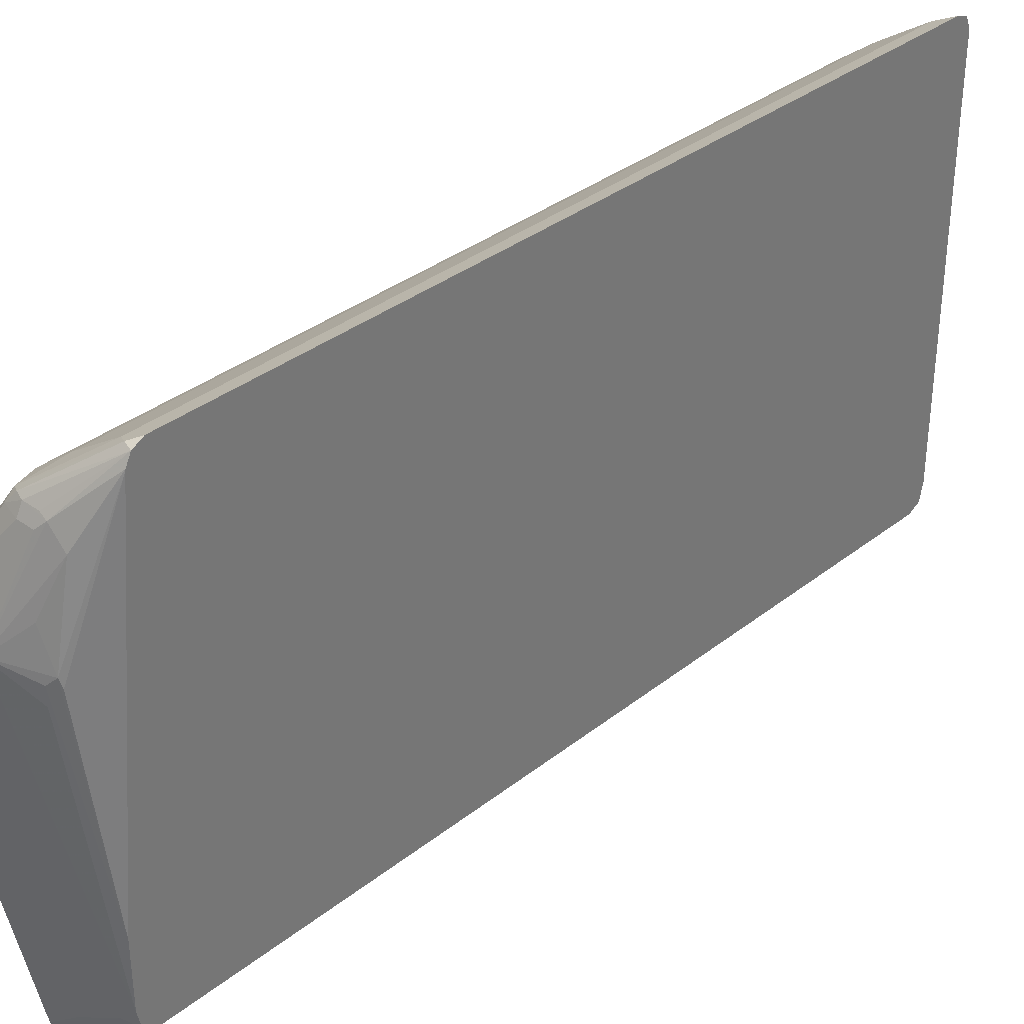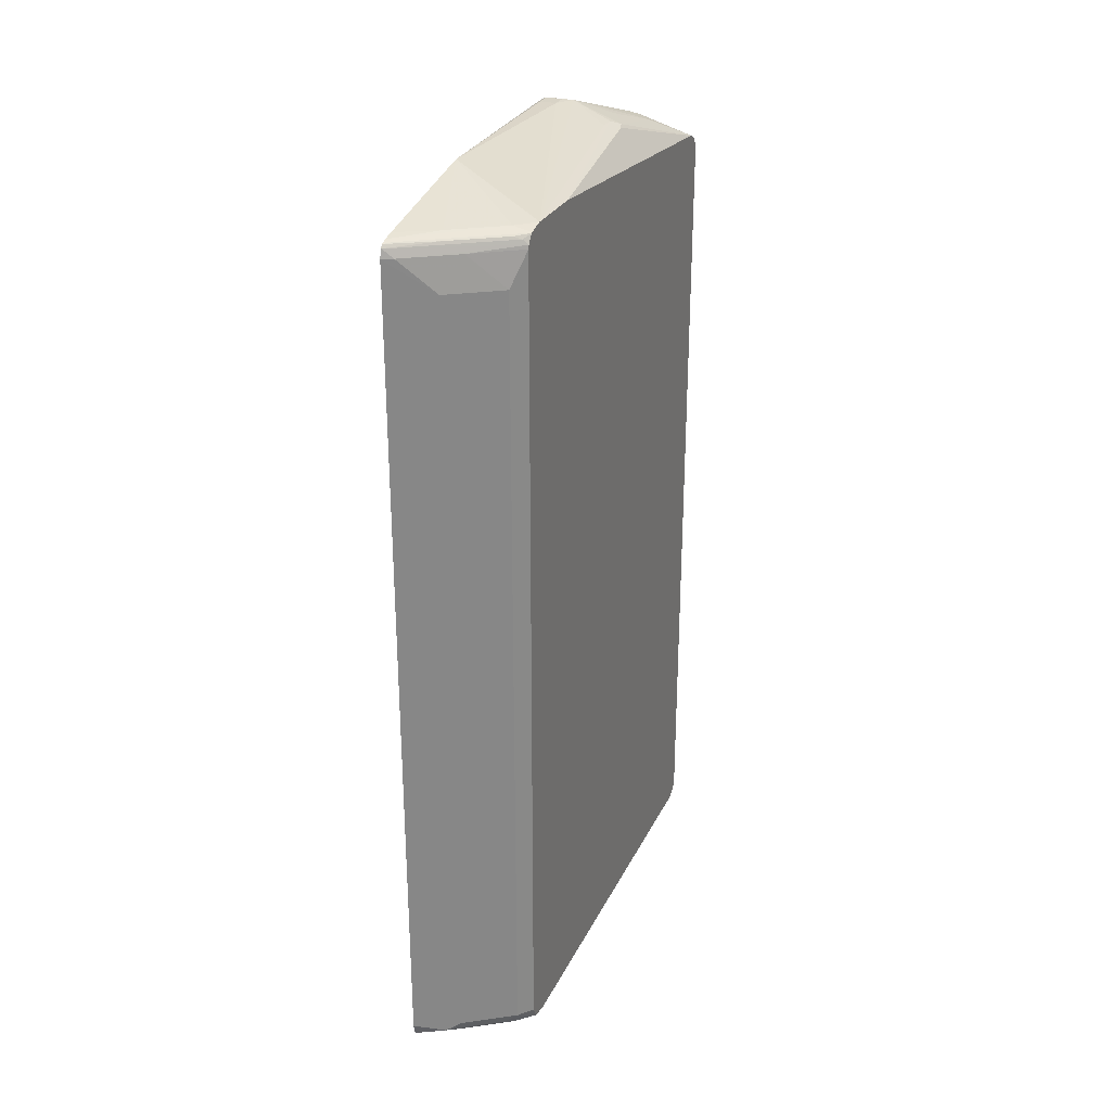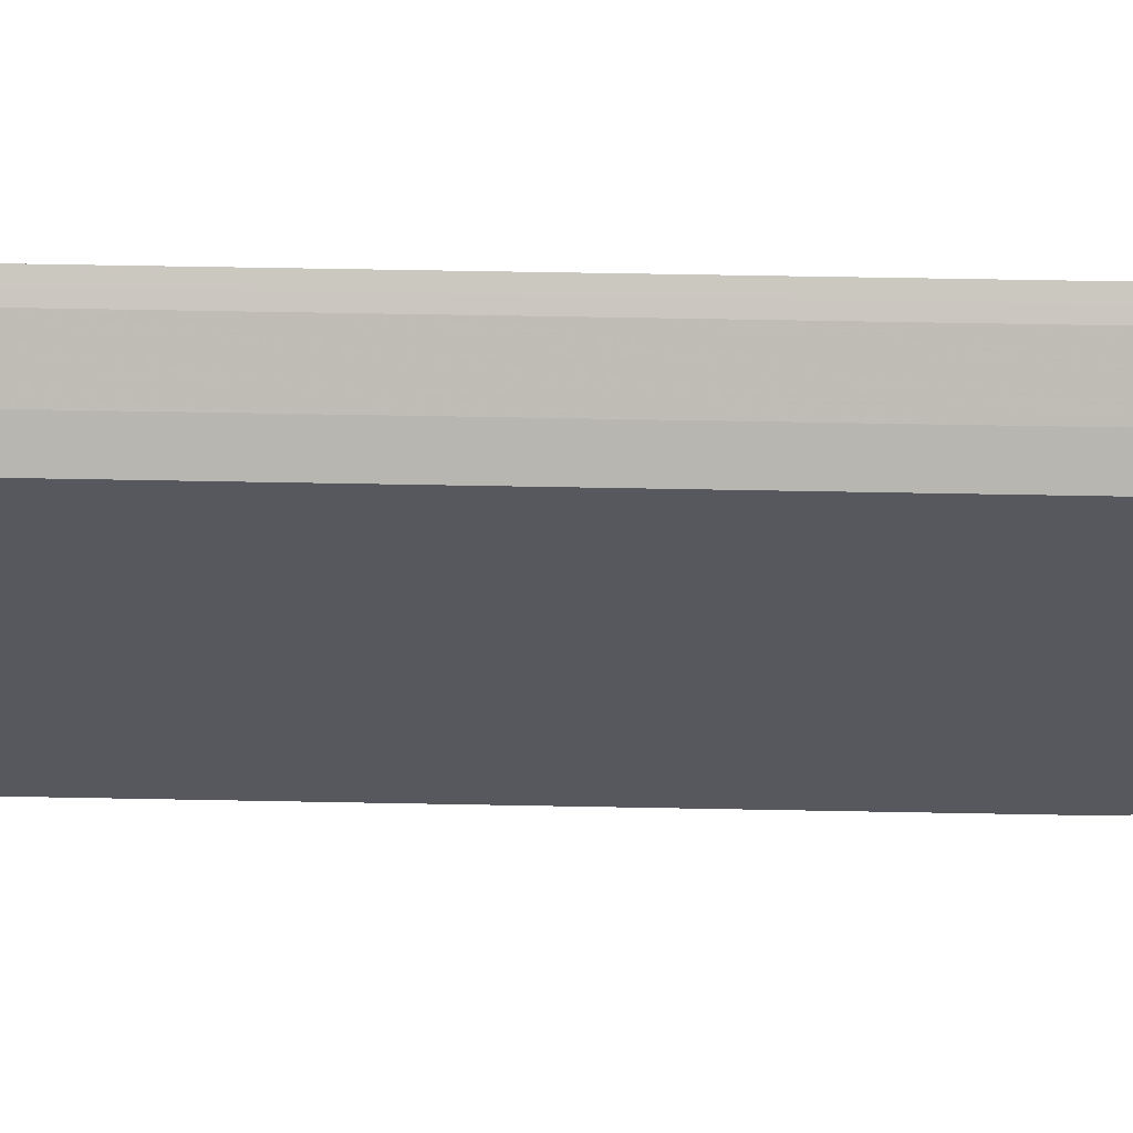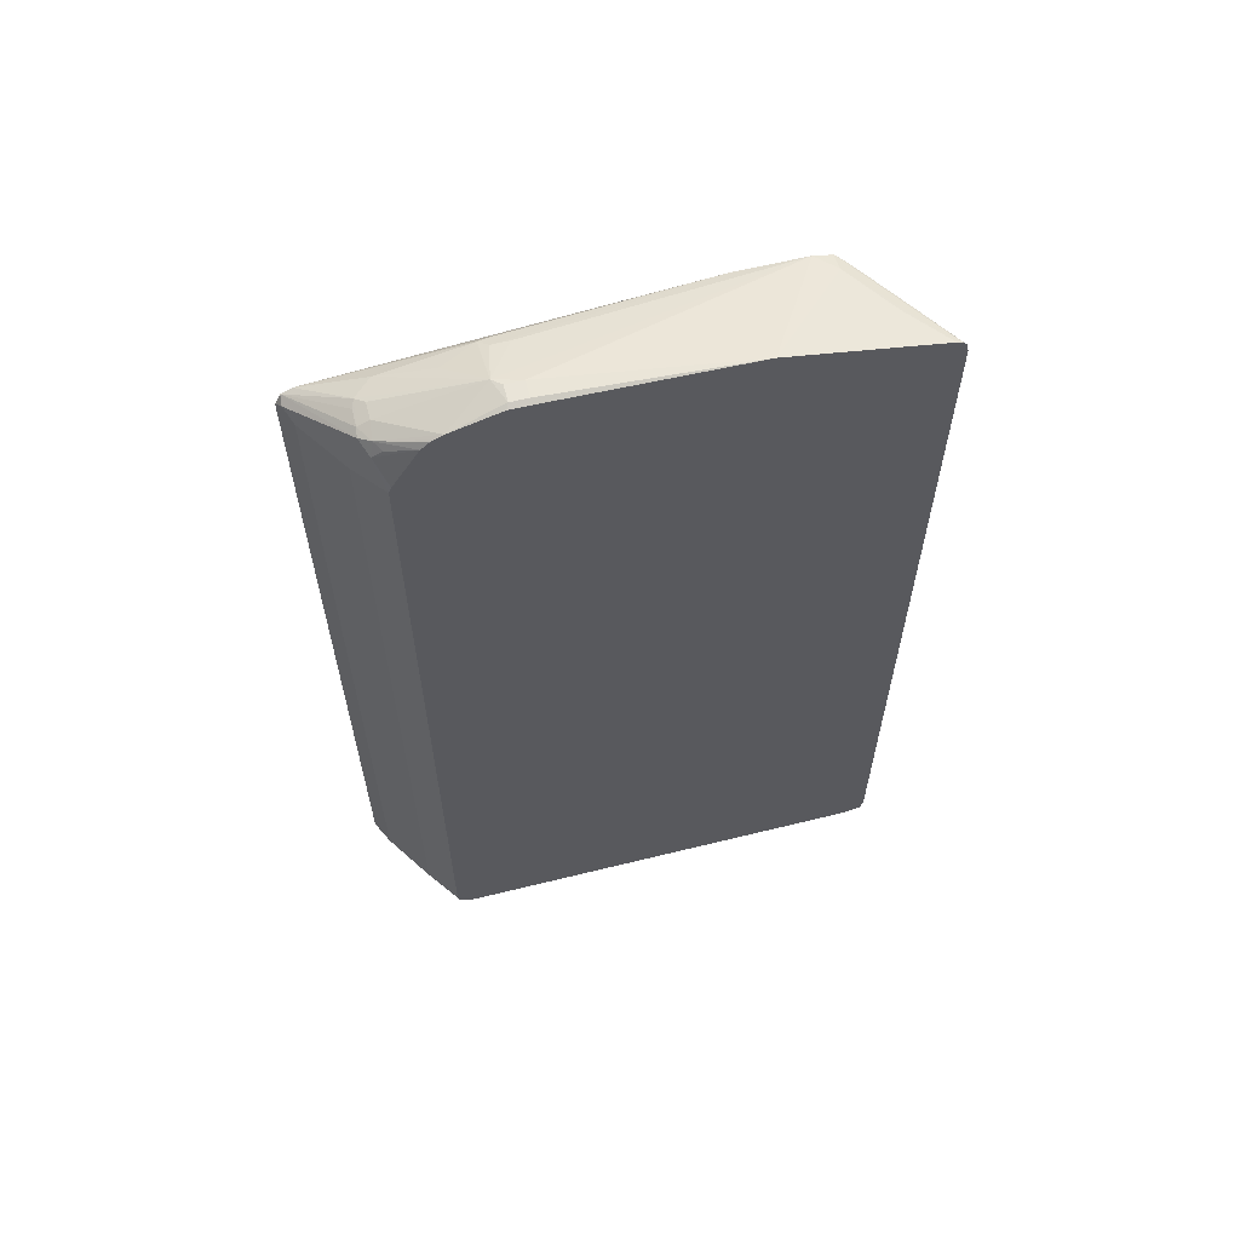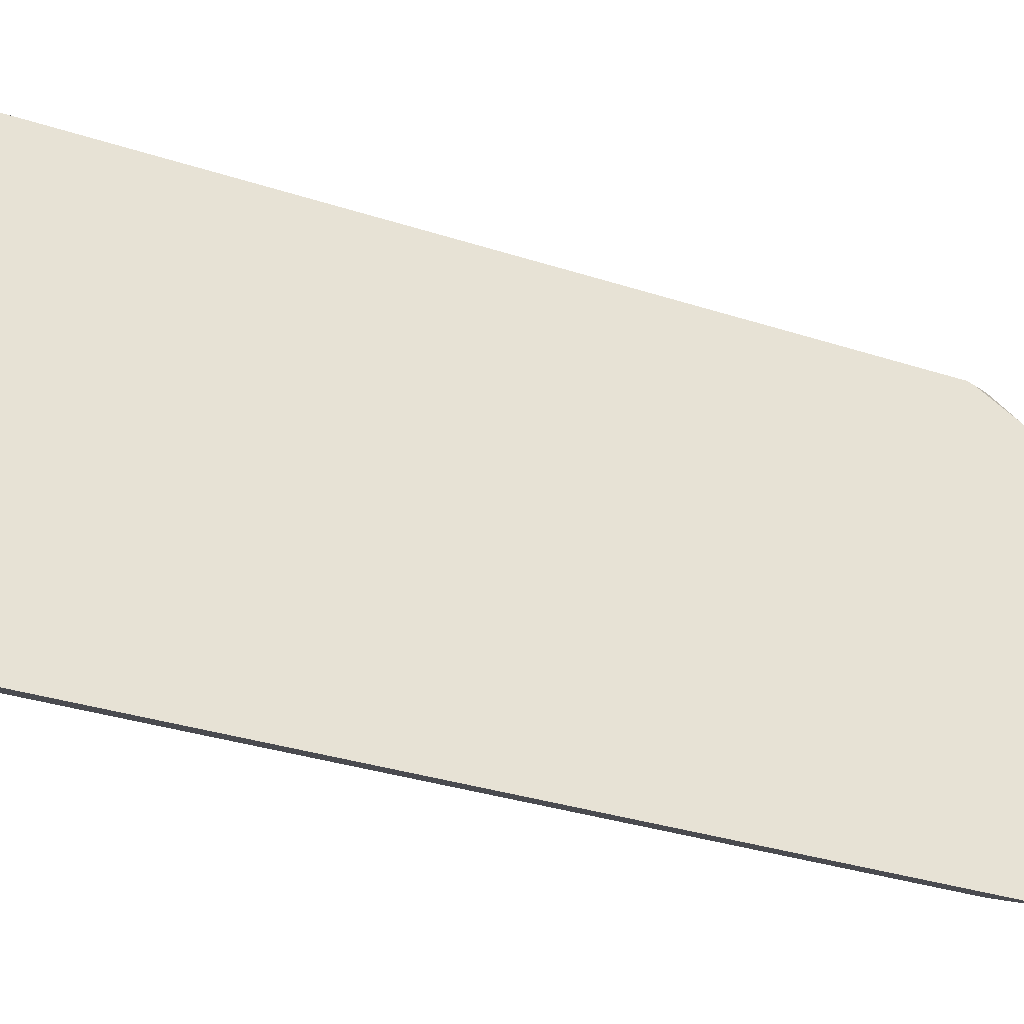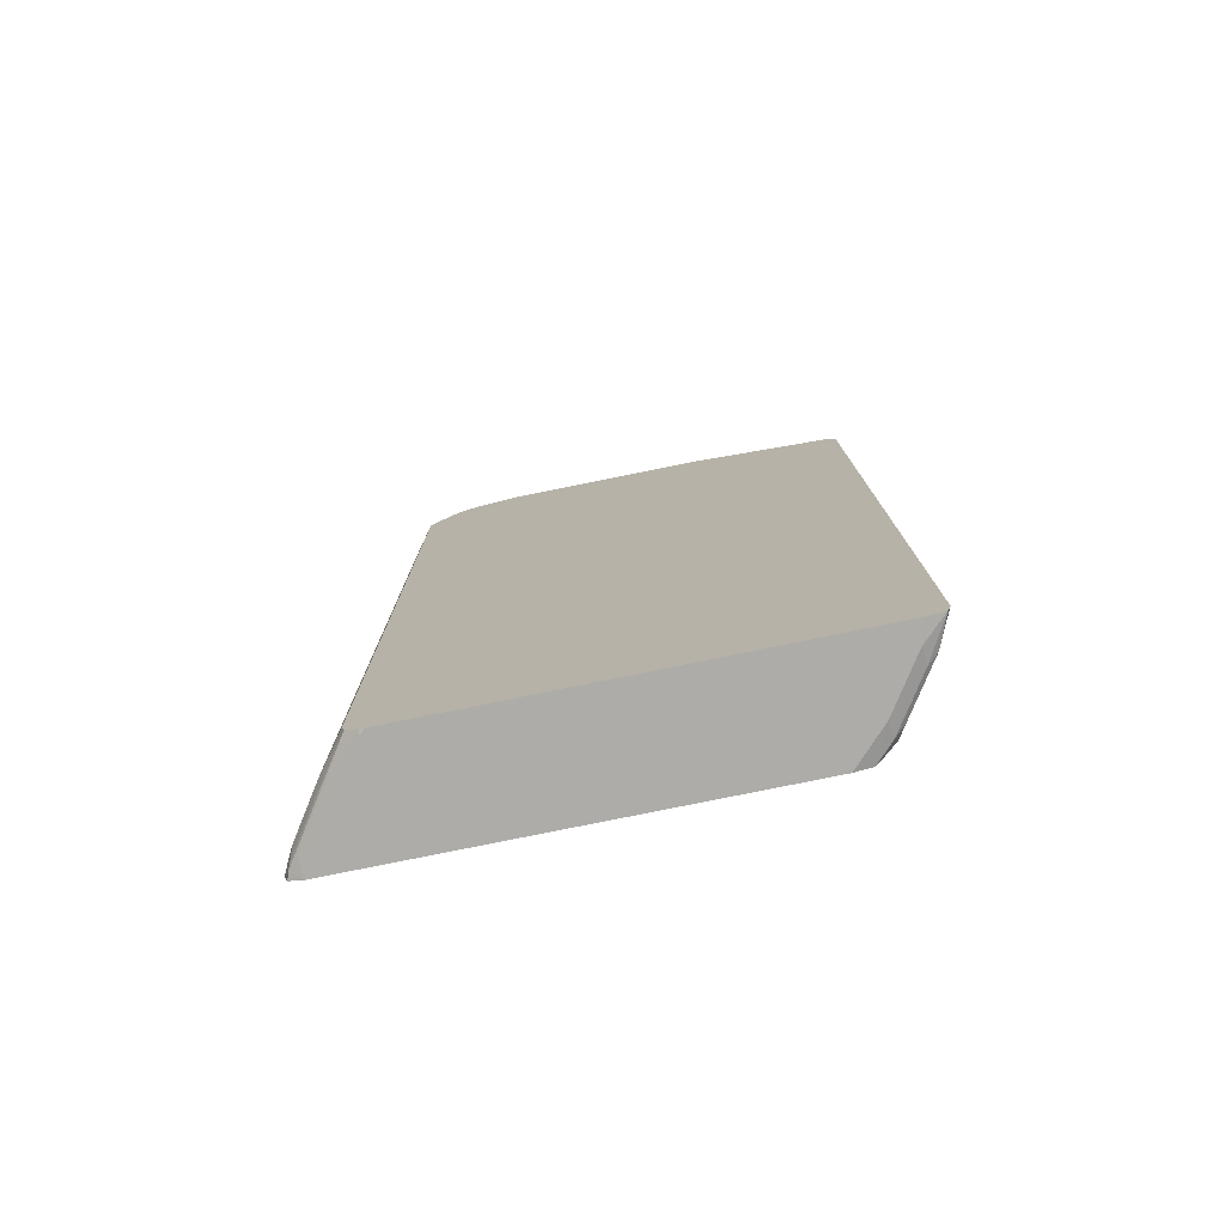
<metadata>
{"format":"obj","ext":"obj","renderer":"f3d","projection":"perspective","resolution":1024,"background":"white","views":[{"elev":34.7,"azim":-136.4,"up":"+Z"},{"elev":27.8,"azim":-158.2,"up":"+Y"},{"elev":61.2,"azim":91.1,"up":"+Z"},{"elev":60.6,"azim":75.8,"up":"+Y"},{"elev":-34.4,"azim":66.6,"up":"+Z"},{"elev":-77.0,"azim":101.6,"up":"+Y"}]}
</metadata>
<code>
v -0.4129 -0.5106 0.4288
v -0.4129 -0.522 0.4246
v -0.4063 -0.5215 0.4228
v -0.3994 -0.5188 0.42
v -0.4008 -0.5106 0.4228
v -0.4129 0.28 0.4288
v -0.4129 -0.5268 0.413
v -0.4118 -0.5271 0.4118
v -0.3933 -0.5229 0.4118
v -0.3569 -0.5215 0.3898
v -0.35 -0.5188 0.387
v -0.3404 -0.5106 0.3843
v -0.3898 -0.5106 0.4172
v -0.4008 0.28 0.4228
v -0.4036 0.2882 0.4241
v -0.4129 0.2911 0.4233
v -0.4129 -0.5271 0.4118
v -0.3624 -0.5271 0.3788
v -0.3439 -0.5229 0.3788
v -0.3081 -0.5216 0.3571
v -0.3081 -0.5203 0.3575
v -0.3081 -0.5106 0.3599
v -0.3404 0.28 0.3843
v -0.3898 0.28 0.4172
v -0.3239 0.3129 0.3678
v -0.3377 0.3212 0.3747
v -0.3459 0.3239 0.3734
v -0.3624 0.3239 0.3734
v -0.3706 0.3253 0.3706
v -0.4129 0.2962 0.413
v -0.4129 -0.5271 4.251e-05
v -0.313 -0.5271 0.3459
v -0.3081 -0.5222 0.3556
v -0.3081 -0.526 0.3459
v -0.3081 0.2849 0.3599
v -0.3081 0.2916 0.3574
v -0.3081 0.3326 0.3321
v -0.3212 0.3212 0.3582
v -0.3294 0.3253 0.3644
v -0.3459 0.3294 0.3624
v -0.3624 0.3294 0.3624
v -0.3377 0.3603 0.2718
v -0.3871 0.3253 0.3541
v -0.4129 0.2965 0.4118
v -0.3788 -0.5271 -0.03291
v -0.4129 -0.5232 -0.01722
v -0.3081 -0.5271 0.341
v -0.3081 0.3404 0.3239
v -0.3081 0.342 0.3207
v -0.3081 0.3458 0.3129
v -0.313 0.3624 0.2635
v -0.3294 0.3624 0.2635
v -0.3294 0.3624 0.247
v -0.4129 0.3294 0.001166
v -0.3788 0.3458 0.247
v -0.3788 0.3458 0.2635
v -0.3871 0.3417 0.2718
v -0.3706 0.3417 0.3047
v -0.3898 0.3404 0.2635
v -0.4129 0.3294 0.06589
v -0.3294 -0.5271 -0.06585
v -0.3953 -0.5229 -0.035
v -0.4129 -0.5228 -0.01799
v -0.3081 -0.5271 -0.07071
v -0.3081 0.3599 0.266
v -0.313 0.3624 0.247
v -0.3081 0.3556 0.06221
v -0.3953 0.3294 -0.01646
v -0.4129 0.3255 -0.01646
v -0.3459 -0.5229 -0.0679
v -0.3081 -0.5229 -0.08925
v -0.4008 -0.5106 -0.03842
v -0.3871 -0.5188 -0.04527
v -0.3377 -0.5188 -0.07822
v -0.4129 -0.5204 -0.01922
v -0.3081 0.3599 0.2495
v -0.3081 0.3294 -0.07071
v -0.3459 0.3294 -0.04941
v -0.3081 0.3269 -0.08235
v -0.3644 0.3253 -0.04941
v -0.4129 0.3252 -0.01722
v -0.3081 -0.5205 -0.09048
v -0.3514 -0.5106 -0.07137
v -0.4129 -0.5106 -0.02412
v -0.4008 0.28 -0.03842
v -0.3081 -0.5106 -0.09303
v -0.3081 0.3245 -0.08818
v -0.315 0.3253 -0.08235
v -0.3514 0.3239 -0.06039
v -0.4008 0.3239 -0.02744
v -0.4077 0.3212 -0.02468
v -0.4129 0.3247 -0.01768
v -0.3514 0.28 -0.07137
v -0.4129 0.3129 -0.02412
v -0.3679 0.3129 -0.05487
v -0.3081 0.3129 -0.09303
v -0.3081 0.3215 -0.09088
v -0.3089 0.3212 -0.09058
v -0.3583 0.3212 -0.05763
v -0.4129 0.3167 -0.0232
v -0.3185 0.3129 -0.08782
f 44 57 59
f 51 76 66
f 51 65 76
f 50 65 51
f 44 59 60
f 45 62 61
f 45 46 62
f 51 66 53
f 46 63 62
f 51 53 52
f 61 71 64
f 53 67 54
f 54 68 69
f 54 60 56
f 54 56 55
f 54 67 68
f 56 60 57
f 57 60 59
f 61 62 70
f 61 70 71
f 43 57 44
f 53 66 67
f 43 58 57
f 29 41 42
f 42 57 58
f 62 63 72
f 29 40 41
f 29 42 43
f 29 43 30
f 30 43 44
f 31 46 45
f 32 47 34
f 37 48 39
f 37 39 38
f 39 48 49
f 39 49 50
f 39 50 40
f 40 50 42
f 40 42 41
f 42 50 51
f 42 51 52
f 42 52 53
f 42 53 54
f 42 54 55
f 42 55 56
f 42 56 57
f 42 58 43
f 62 72 73
f 96 98 97
f 62 74 70
f 81 88 89
f 83 93 96
f 83 96 86
f 85 94 95
f 85 95 93
f 87 97 89
f 87 89 88
f 89 97 98
f 89 98 99
f 89 99 91
f 89 91 90
f 91 99 100
f 91 100 92
f 93 95 101
f 93 101 96
f 94 100 95
f 95 100 101
f 96 101 98
f 98 101 100
f 98 100 99
f 27 29 28
f 81 91 92
f 81 90 91
f 81 89 90
f 80 88 81
f 63 75 72
f 66 76 67
f 67 77 78
f 67 78 68
f 68 78 79
f 68 79 80
f 68 80 69
f 69 80 81
f 70 74 71
f 71 74 82
f 62 73 74
f 72 83 73
f 72 84 94
f 72 94 85
f 72 85 93
f 72 93 83
f 73 83 74
f 74 83 86
f 74 86 82
f 77 79 78
f 79 87 88
f 79 88 80
f 72 75 84
f 27 40 29
f 26 39 27
f 27 39 40
f 3 9 19
f 3 19 10
f 3 10 11
f 3 11 4
f 4 11 12
f 4 12 13
f 4 13 5
f 5 13 24
f 5 24 14
f 6 14 15
f 6 15 16
f 7 17 8
f 8 17 31
f 8 31 45
f 8 45 61
f 8 61 64
f 8 64 47
f 8 47 32
f 8 32 18
f 8 18 9
f 9 18 32
f 3 8 9
f 9 32 19
f 2 8 3
f 1 7 2
f 1 2 3
f 1 3 4
f 1 4 5
f 1 5 14
f 1 14 6
f 1 6 16
f 1 16 30
f 1 30 44
f 1 44 60
f 1 60 54
f 1 54 69
f 1 69 81
f 1 81 92
f 1 92 100
f 1 100 94
f 1 94 84
f 1 75 63
f 1 63 46
f 1 46 31
f 1 31 17
f 1 17 7
f 2 7 8
f 10 19 20
f 1 84 75
f 11 20 12
f 20 97 87
f 20 87 79
f 20 79 77
f 20 77 67
f 20 67 76
f 20 76 65
f 20 65 50
f 20 50 49
f 20 49 48
f 20 48 37
f 20 37 36
f 20 36 35
f 20 22 21
f 23 35 25
f 23 25 24
f 25 35 36
f 25 36 37
f 25 37 38
f 25 38 39
f 25 39 26
f 10 20 11
f 20 96 97
f 20 86 96
f 20 35 22
f 20 71 82
f 12 20 21
f 20 82 86
f 12 21 22
f 12 22 35
f 12 35 23
f 12 23 24
f 14 24 15
f 15 25 26
f 15 26 16
f 15 24 25
f 16 26 27
f 12 24 13
f 16 28 29
f 16 29 30
f 19 33 20
f 19 32 34
f 19 34 33
f 20 33 34
f 20 34 47
f 20 64 71
f 16 27 28
f 20 47 64

</code>
